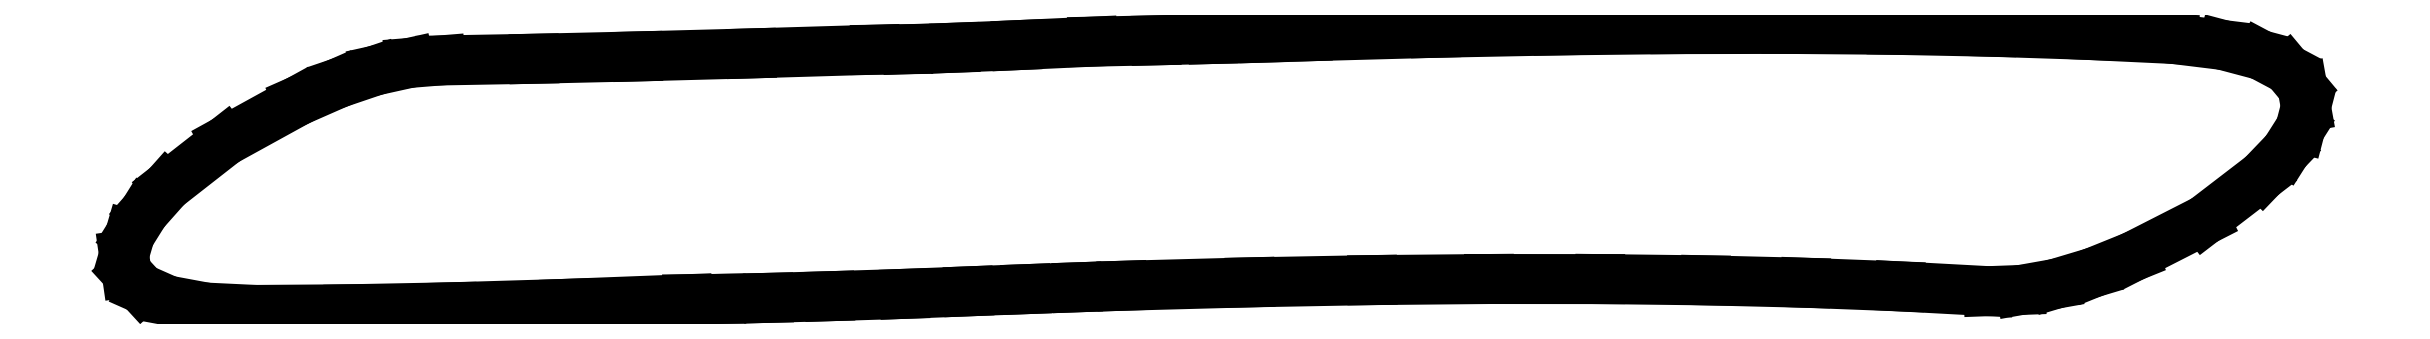
<metadata>
{"format":"dxf","ext":"dxf","renderer":"ezdxf+matplotlib","layout":"modelspace","background":"white","min_lineweight":24,"dpi":150}
</metadata>
<code>
0
SECTION
2
ENTITIES
0
LINE
8
0
10
6.472
20
8.292
30
0
11
6.246
21
8.285
31
0
0
LINE
8
0
10
6.246
20
8.285
30
0
11
5.986
21
8.278
31
0
0
LINE
8
0
10
5.986
20
8.278
30
0
11
5.691
21
8.271
31
0
0
LINE
8
0
10
5.691
20
8.271
30
0
11
5.361
21
8.264
31
0
0
LINE
8
0
10
5.361
20
8.264
30
0
11
4.968
21
8.246
31
0
0
LINE
8
0
10
4.968
20
8.246
30
0
11
4.649
21
8.233
31
0
0
LINE
8
0
10
4.649
20
8.233
30
0
11
4.405
21
8.225
31
0
0
LINE
8
0
10
4.405
20
8.225
30
0
11
4.236
21
8.222
31
0
0
LINE
8
0
10
4.236
20
8.222
30
0
11
3.595
21
8.203
31
0
0
LINE
8
0
10
3.595
20
8.203
30
0
11
3.007
21
8.188
31
0
0
LINE
8
0
10
3.007
20
8.188
30
0
11
2.47
21
8.175
31
0
0
LINE
8
0
10
2.47
20
8.175
30
0
11
1.986
21
8.167
31
0
0
LINE
8
0
10
1.986
20
8.167
30
0
11
1.825
21
8.154
31
0
0
LINE
8
0
10
1.825
20
8.154
30
0
11
1.649
21
8.115
31
0
0
LINE
8
0
10
1.649
20
8.115
30
0
11
1.457
21
8.049
31
0
0
LINE
8
0
10
1.457
20
8.049
30
0
11
1.25
21
7.958
31
0
0
LINE
8
0
10
1.25
20
7.958
30
0
11
0.8715
21
7.75
31
0
0
LINE
8
0
10
0.8715
20
7.75
30
0
11
0.5694
21
7.514
31
0
0
LINE
8
0
10
0.5694
20
7.514
30
0
11
0.4523
21
7.382
31
0
0
LINE
8
0
10
0.4523
20
7.382
30
0
11
0.3785
21
7.264
31
0
0
LINE
8
0
10
0.3785
20
7.264
30
0
11
0.3481
21
7.16
31
0
0
LINE
8
0
10
0.3481
20
7.16
30
0
11
0.3611
21
7.069
31
0
0
LINE
8
0
10
0.3611
20
7.069
30
0
11
0.4392
21
6.984
31
0
0
LINE
8
0
10
0.4392
20
6.984
30
0
11
0.5764
21
6.924
31
0
0
LINE
8
0
10
0.5764
20
6.924
30
0
11
0.7726
21
6.887
31
0
0
LINE
8
0
10
0.7726
20
6.887
30
0
11
1.028
21
6.875
31
0
0
LINE
8
0
10
1.028
20
6.875
30
0
11
1.511
21
6.878
31
0
0
LINE
8
0
10
1.511
20
6.878
30
0
11
2.045
21
6.889
31
0
0
LINE
8
0
10
2.045
20
6.889
30
0
11
2.629
21
6.906
31
0
0
LINE
8
0
10
2.629
20
6.906
30
0
11
3.264
21
6.931
31
0
0
LINE
8
0
10
3.264
20
6.931
30
0
11
3.438
21
6.932
31
0
0
LINE
8
0
10
3.438
20
6.932
30
0
11
3.684
21
6.938
31
0
0
LINE
8
0
10
3.684
20
6.938
30
0
11
4.001
21
6.946
31
0
0
LINE
8
0
10
4.001
20
6.946
30
0
11
4.389
21
6.958
31
0
0
LINE
8
0
10
4.389
20
6.958
30
0
11
4.72
21
6.971
31
0
0
LINE
8
0
10
4.72
20
6.971
30
0
11
5.017
21
6.983
31
0
0
LINE
8
0
10
5.017
20
6.983
30
0
11
5.282
21
6.992
31
0
0
LINE
8
0
10
5.282
20
6.992
30
0
11
5.514
21
7
31
0
0
LINE
8
0
10
5.514
20
7
30
0
11
6.176
21
7.018
31
0
0
LINE
8
0
10
6.176
20
7.018
30
0
11
6.81
21
7.03
31
0
0
LINE
8
0
10
6.81
20
7.03
30
0
11
7.414
21
7.035
31
0
0
LINE
8
0
10
7.414
20
7.035
30
0
11
7.99
21
7.035
31
0
0
LINE
8
0
10
7.99
20
7.035
30
0
11
8.536
21
7.028
31
0
0
LINE
8
0
10
8.536
20
7.028
30
0
11
9.053
21
7.016
31
0
0
LINE
8
0
10
9.053
20
7.016
30
0
11
9.541
21
6.997
31
0
0
LINE
8
0
10
9.541
20
6.997
30
0
11
10
21
6.972
31
0
0
LINE
8
0
10
10
20
6.972
30
0
11
10.17
21
6.978
31
0
0
LINE
8
0
10
10.17
20
6.978
30
0
11
10.35
21
7.01
31
0
0
LINE
8
0
10
10.35
20
7.01
30
0
11
10.54
21
7.069
31
0
0
LINE
8
0
10
10.54
20
7.069
30
0
11
10.75
21
7.153
31
0
0
LINE
8
0
10
10.75
20
7.153
30
0
11
11.12
21
7.34
31
0
0
LINE
8
0
10
11.12
20
7.34
30
0
11
11.42
21
7.569
31
0
0
LINE
8
0
10
11.42
20
7.569
30
0
11
11.54
21
7.697
31
0
0
LINE
8
0
10
11.54
20
7.697
30
0
11
11.61
21
7.816
31
0
0
LINE
8
0
10
11.61
20
7.816
30
0
11
11.64
21
7.926
31
0
0
LINE
8
0
10
11.64
20
7.926
30
0
11
11.62
21
8.028
31
0
0
LINE
8
0
10
11.62
20
8.028
30
0
11
11.55
21
8.122
31
0
0
LINE
8
0
10
11.55
20
8.122
30
0
11
11.41
21
8.194
31
0
0
LINE
8
0
10
11.41
20
8.194
30
0
11
11.21
21
8.247
31
0
0
LINE
8
0
10
11.21
20
8.247
30
0
11
10.96
21
8.278
31
0
0
LINE
8
0
10
10.96
20
8.278
30
0
11
10.5
21
8.299
31
0
0
LINE
8
0
10
10.5
20
8.299
30
0
11
10.02
21
8.315
31
0
0
LINE
8
0
10
10.02
20
8.315
30
0
11
9.501
21
8.325
31
0
0
LINE
8
0
10
9.501
20
8.325
30
0
11
8.955
21
8.33
31
0
0
LINE
8
0
10
8.955
20
8.33
30
0
11
8.379
21
8.329
31
0
0
LINE
8
0
10
8.379
20
8.329
30
0
11
7.773
21
8.322
31
0
0
LINE
8
0
10
7.773
20
8.322
30
0
11
7.138
21
8.31
31
0
0
LINE
8
0
10
7.138
20
8.31
30
0
11
6.472
21
8.292
31
0
0
ENDSEC
0
EOF

</code>
